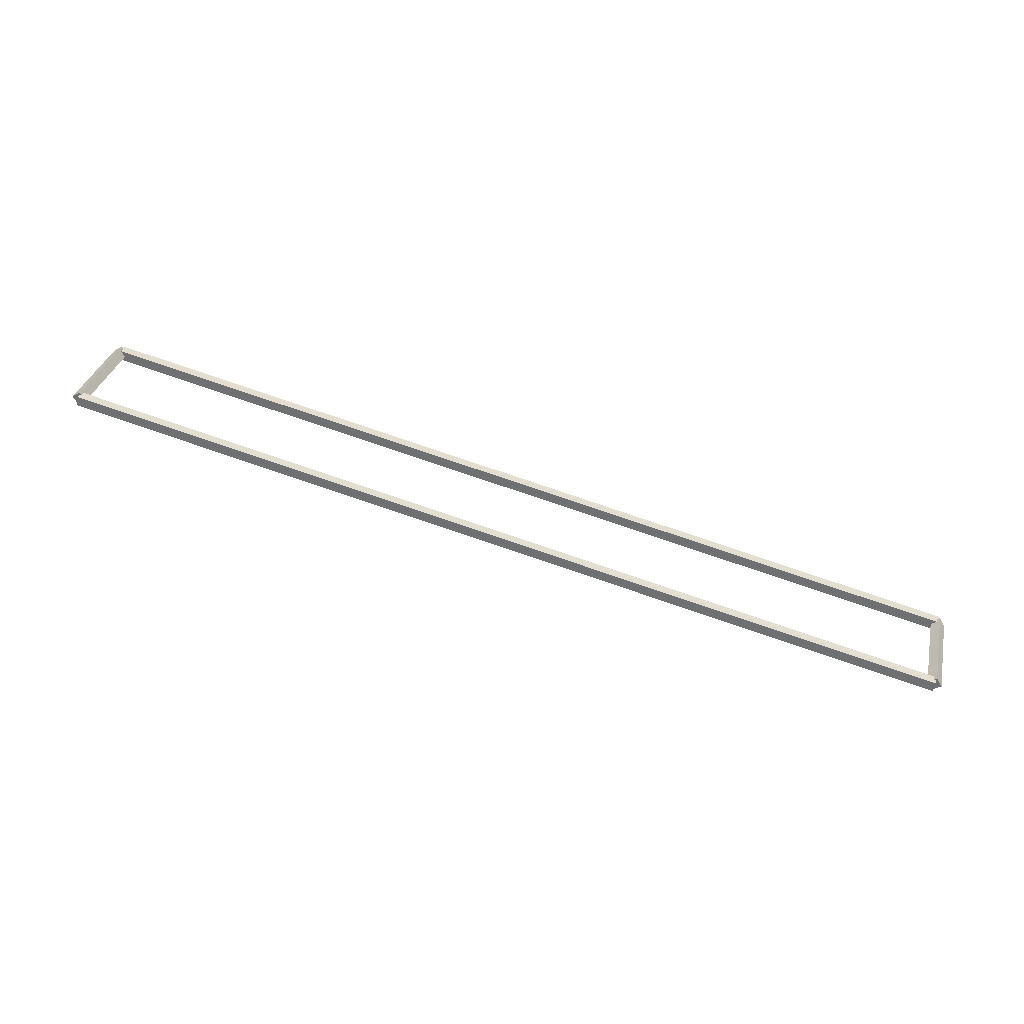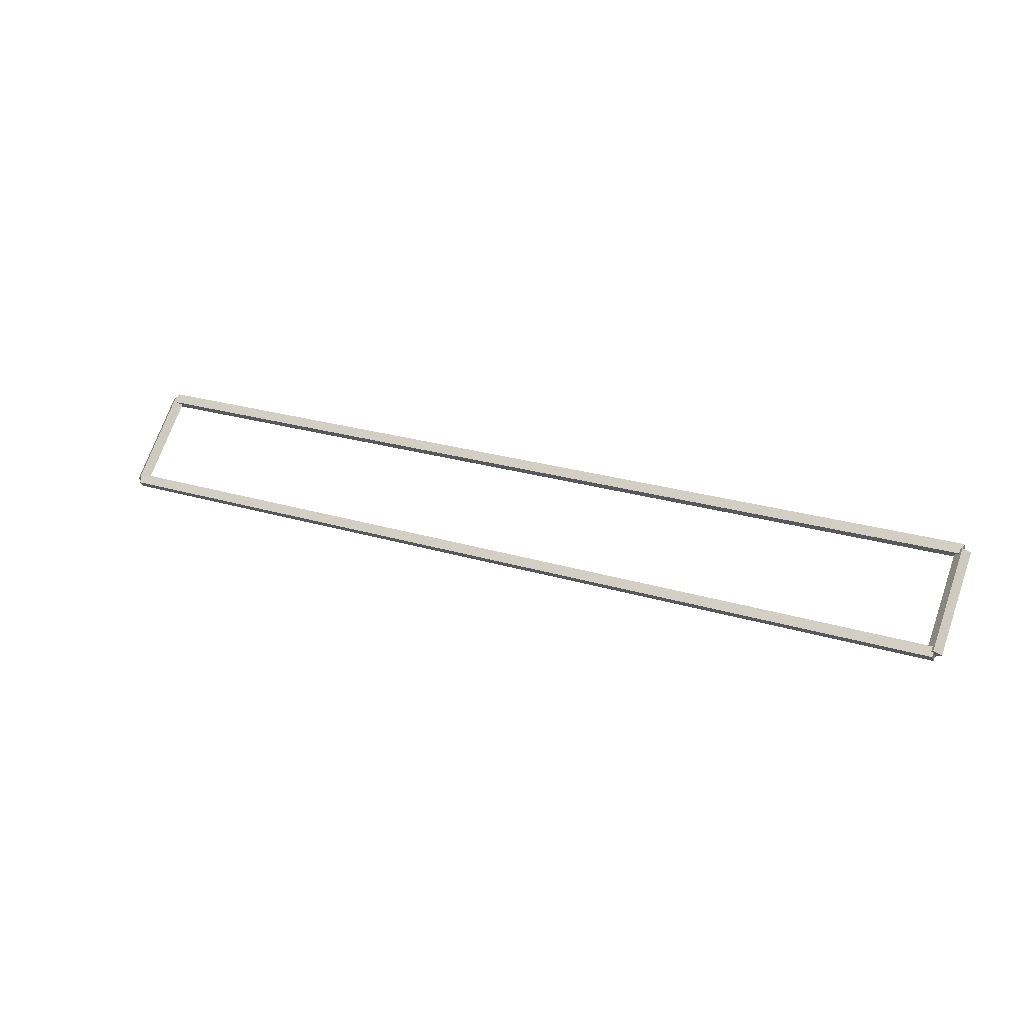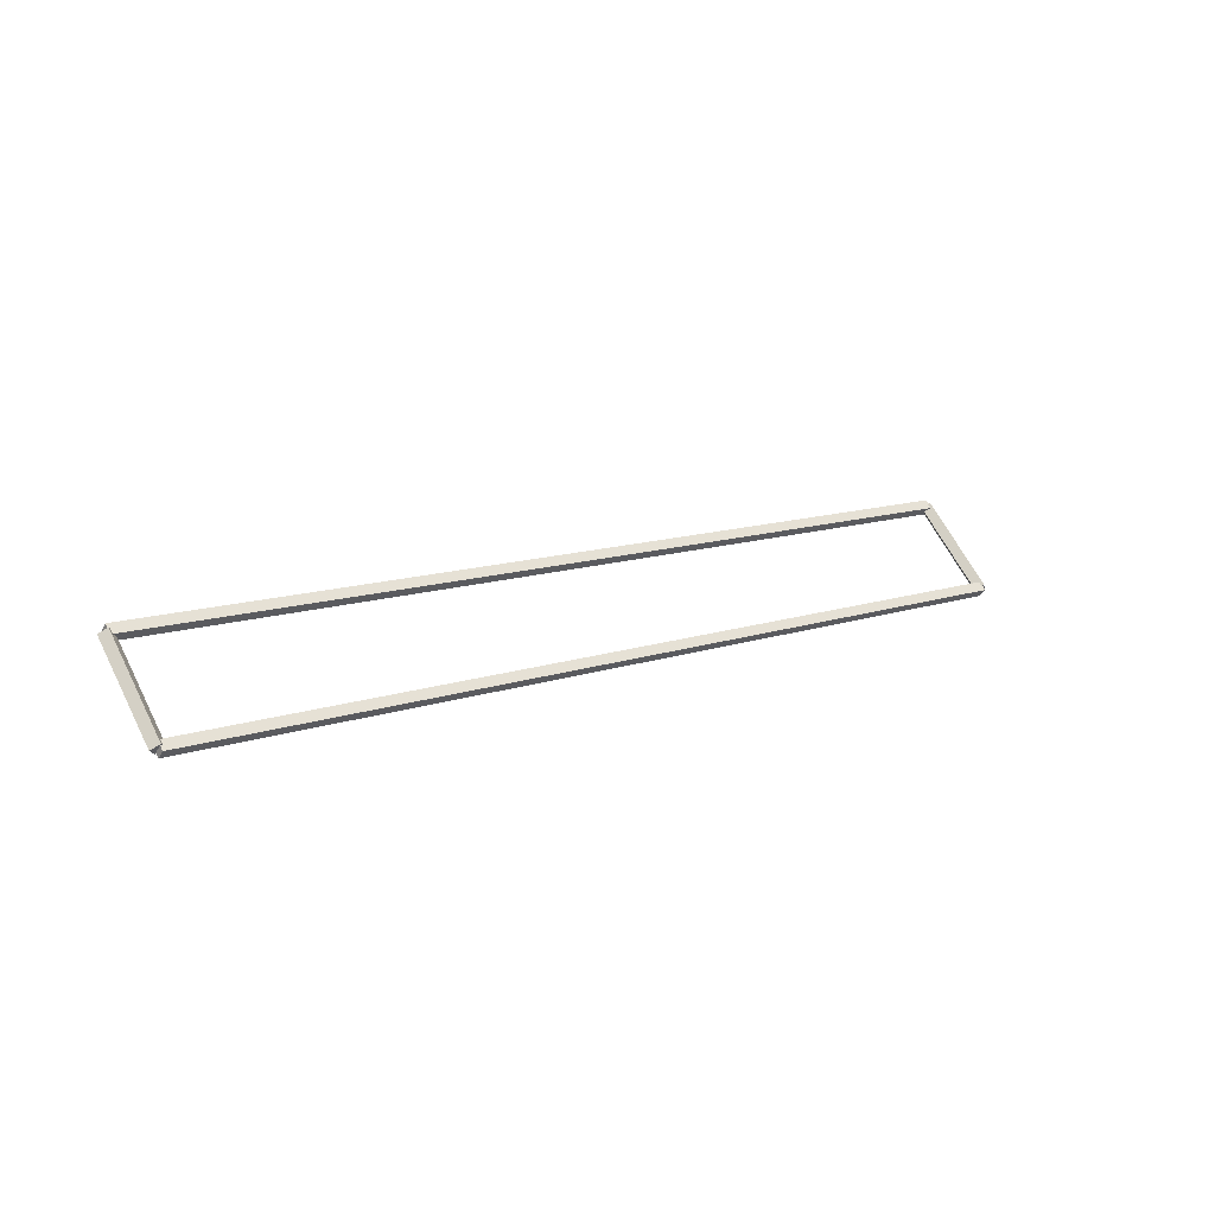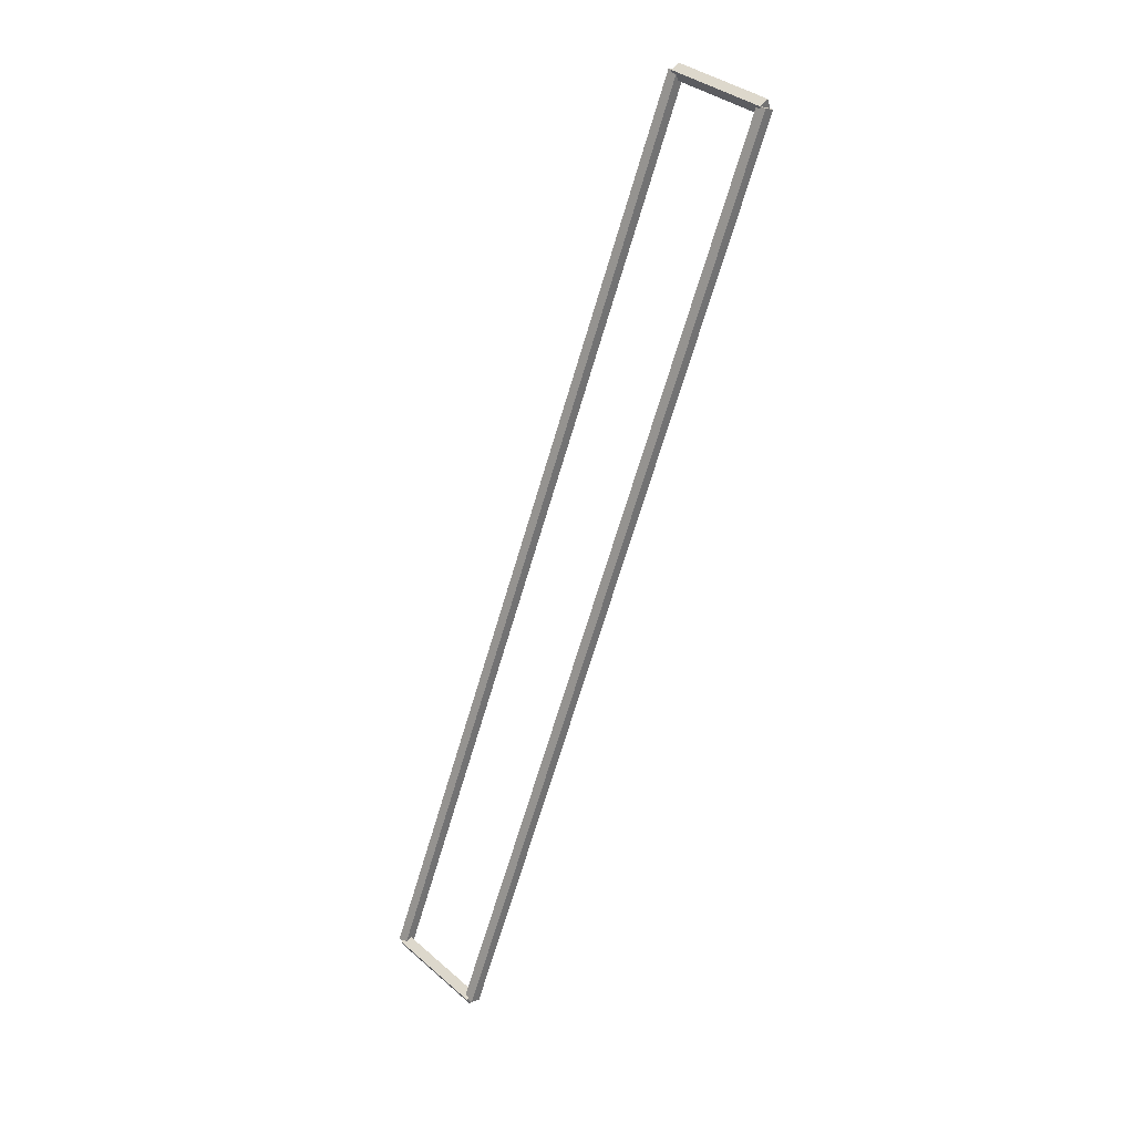
<metadata>
{"format":"obj","ext":"obj","renderer":"f3d","projection":"perspective","resolution":1024,"background":"white","views":[{"elev":79.4,"azim":18.7,"up":"+Y"},{"elev":22.7,"azim":28.1,"up":"+Z"},{"elev":11.9,"azim":-40.1,"up":"+Z"},{"elev":-68.9,"azim":73.4,"up":"+Y"}]}
</metadata>
<code>
g layer_boundary_2_5_51
v 12.7 44.55 8.499
v 12.7 44.45 8.599
v 12.7 44.35 8.499
v 12.7 44.45 8.399
v 0 44.55 8.499
v 0 44.45 8.599
v 0 44.35 8.499
v 0 44.45 8.399
f 1 2 3 4
f 6 2 1 5
f 5 1 4 8
f 6 5 8 7
f 8 4 3 7
f 7 3 2 6
g layer_boundary_2_5_51
v 12.8 45.48 9.525
v 12.7 45.55 9.454
v 12.6 45.48 9.525
v 12.7 45.41 9.596
v 12.8 44.45 8.499
v 12.7 44.52 8.429
v 12.6 44.45 8.499
v 12.7 44.38 8.57
f 9 10 11 12
f 14 10 9 13
f 13 9 12 16
f 14 13 16 15
f 16 12 11 15
f 15 11 10 14
g layer_boundary_2_5_51
v 0 45.58 9.525
v 0 45.48 9.425
v 0 45.38 9.525
v 0 45.48 9.625
v 12.7 45.58 9.525
v 12.7 45.48 9.425
v 12.7 45.38 9.525
v 12.7 45.48 9.625
f 17 18 19 20
f 22 18 17 21
f 21 17 20 24
f 22 21 24 23
f 24 20 19 23
f 23 19 18 22
g layer_boundary_2_5_51
v 0.1 44.45 8.499
v -1.033e-14 44.38 8.57
v -0.1 44.45 8.499
v 3.109e-14 44.52 8.429
v 0.1 45.48 9.525
v -1.033e-14 45.41 9.596
v -0.1 45.48 9.525
v 3.109e-14 45.55 9.454
f 25 26 27 28
f 30 26 25 29
f 29 25 28 32
f 30 29 32 31
f 32 28 27 31
f 31 27 26 30

</code>
